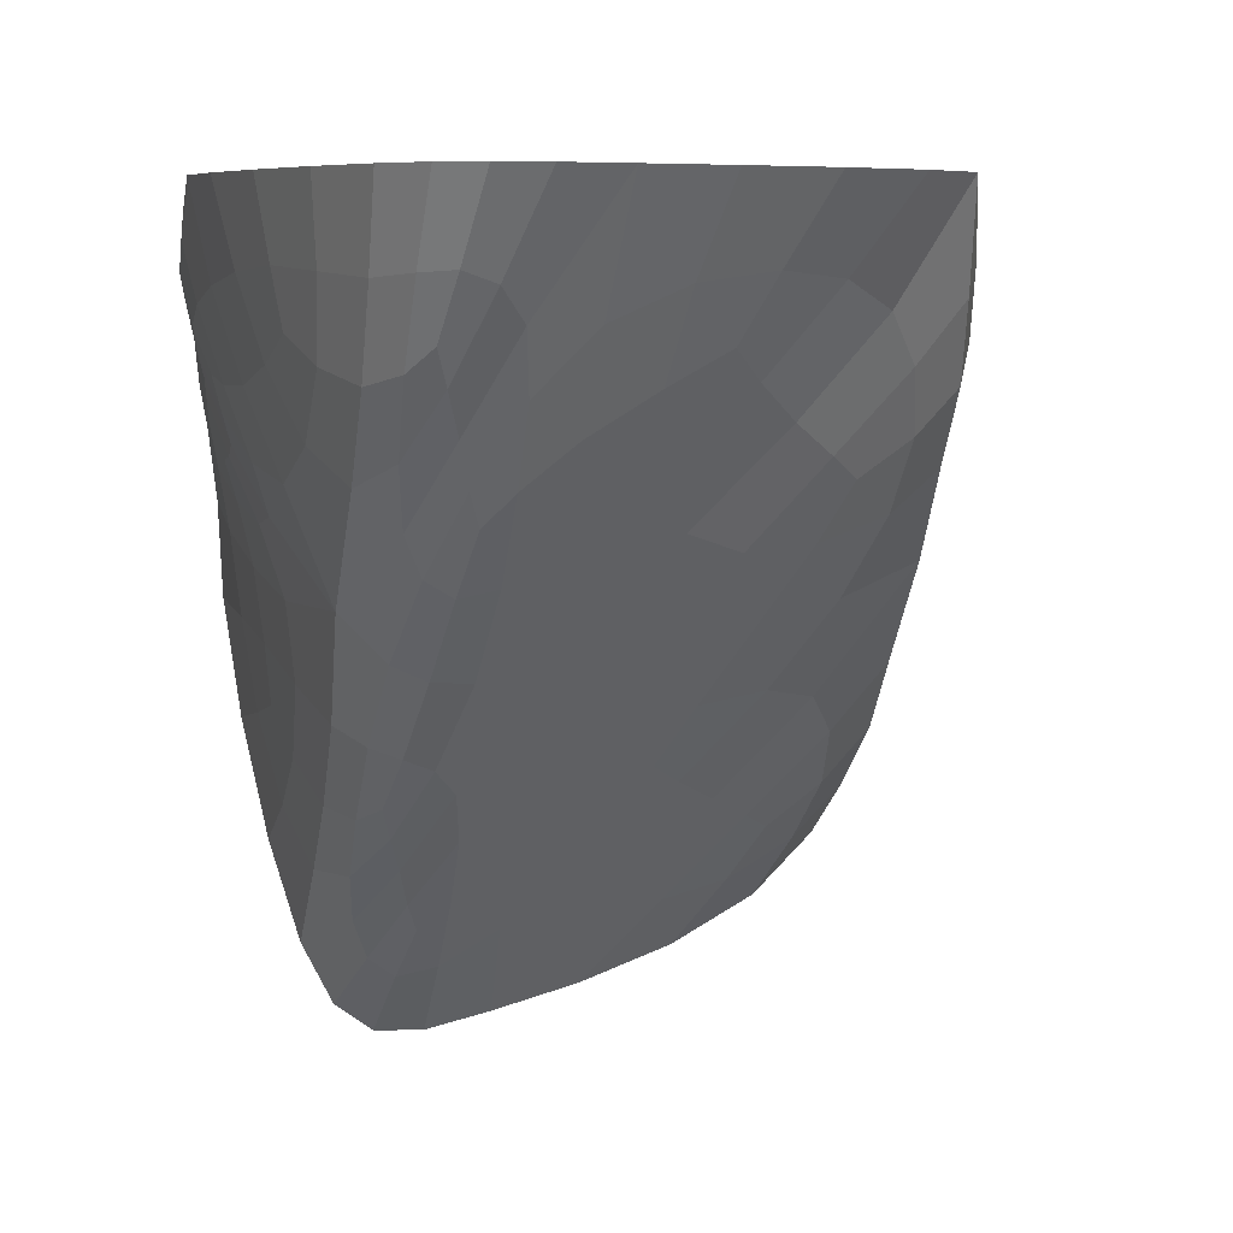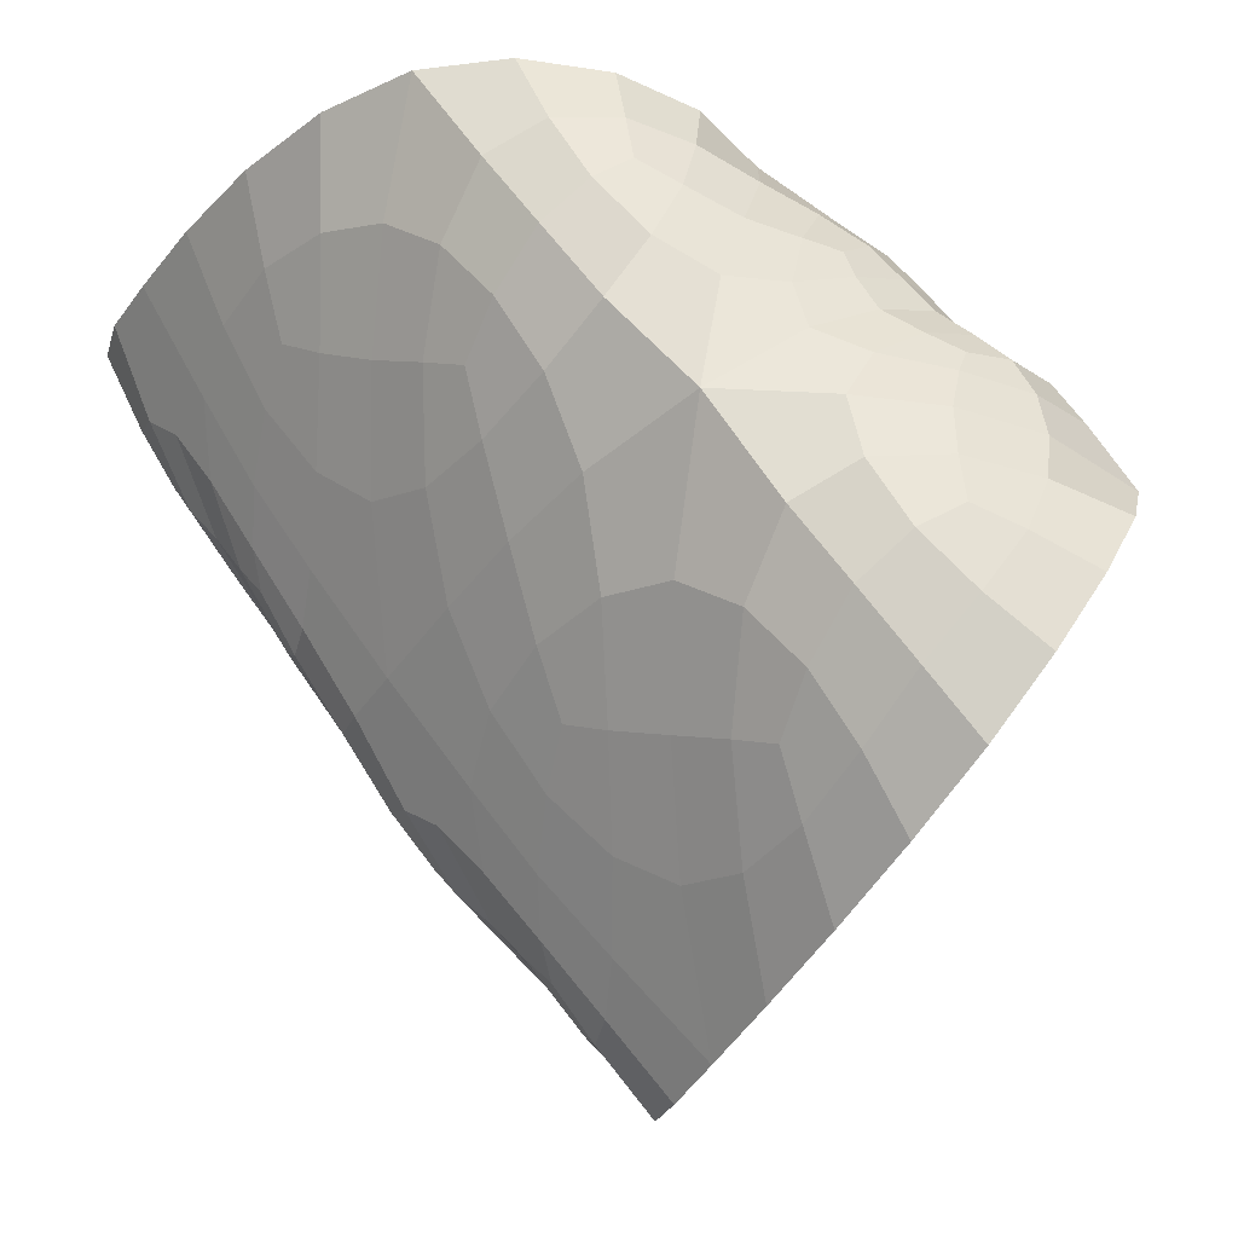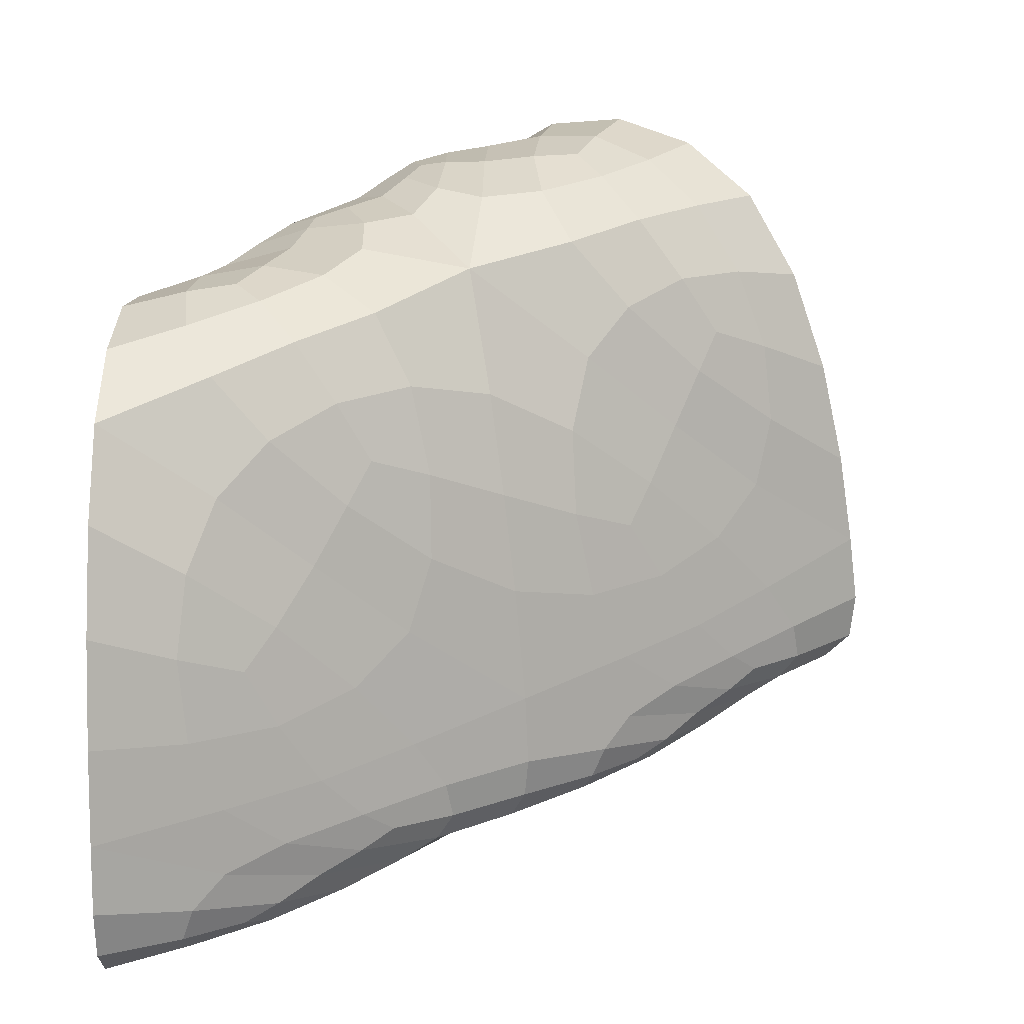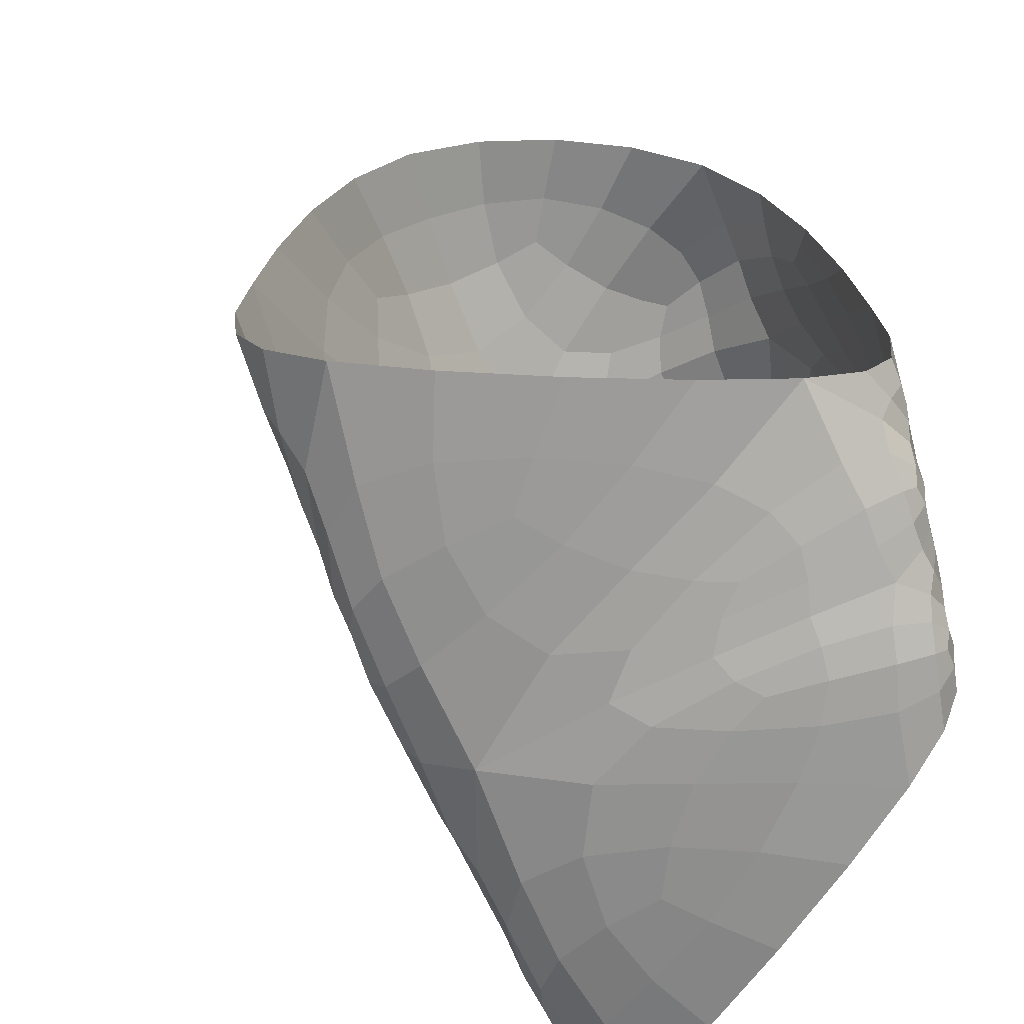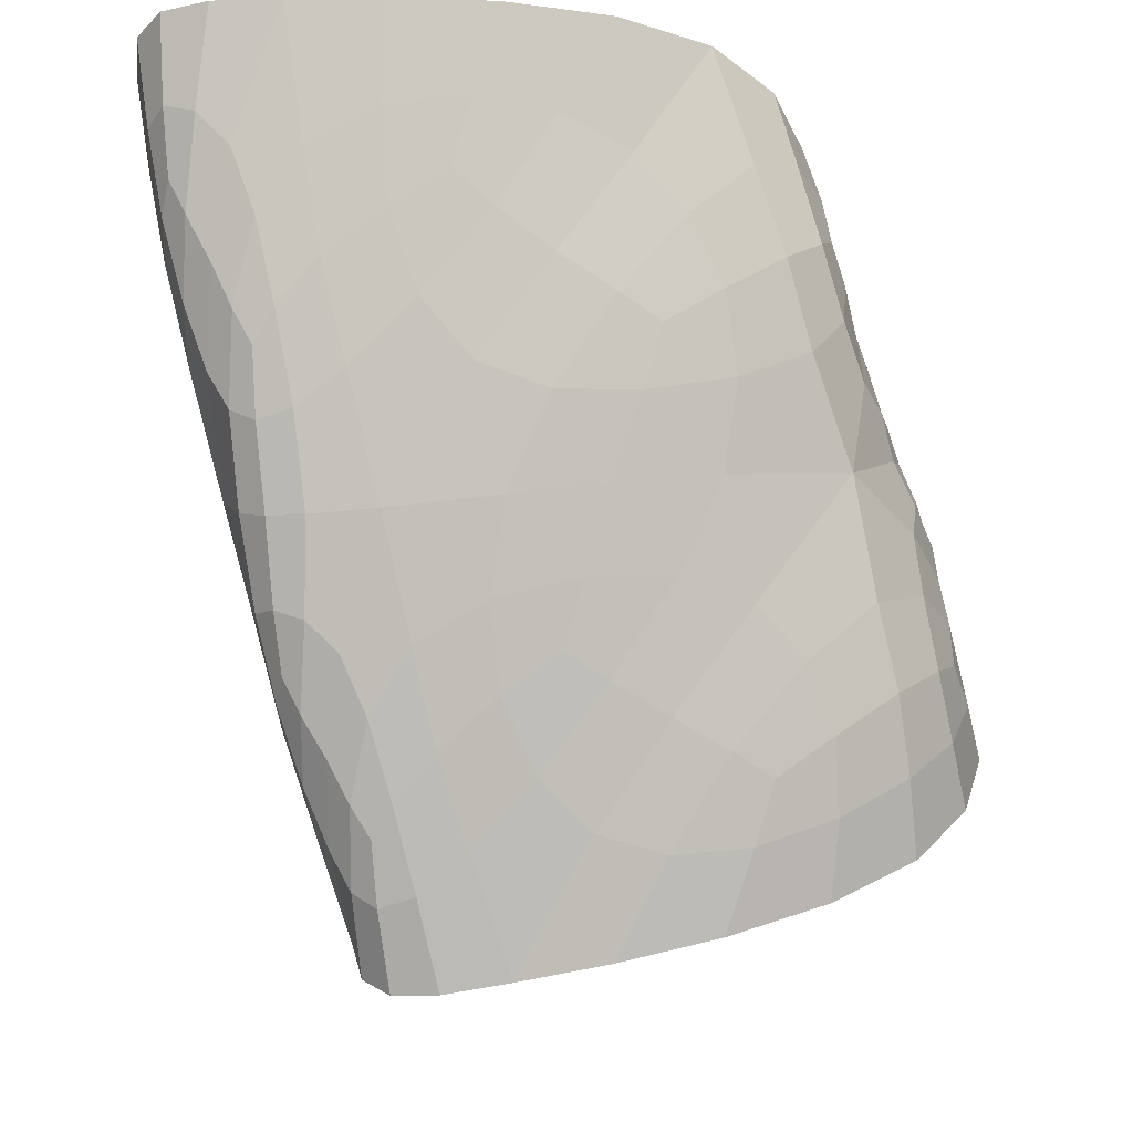
<metadata>
{"format":"obj","ext":"obj","renderer":"f3d","projection":"perspective","resolution":1024,"background":"white","views":[{"elev":7.2,"azim":64.5,"up":"+Z"},{"elev":-33.1,"azim":157.7,"up":"+Z"},{"elev":21.9,"azim":92.1,"up":"+Y"},{"elev":-61.1,"azim":-122.3,"up":"+Y"},{"elev":-31.5,"azim":101.4,"up":"+Z"}]}
</metadata>
<code>
o cave_601_1_Cube.019
v 53.26 6.25 -14.92
v 53.53 1.188 -15.38
v 57.53 5.25 -9
v 51.73 6.25 -12.27
v 51.47 1.188 -11.81
v 53.94 0.1875 -9
v 58.84 1.762 -9
v 51.08 2.763 -11.13
v 55.4 6.074 -12.19
v 56.12 0.5889 -12.25
v 56.53 2.144 -12.75
v 52.11 2.144 -10.04
v 58.06 0.1875 -9
v 54.47 5.25 -9
v 53.92 2.763 -16.06
v 53.16 1.762 -9
v 52.82 5.727 -10.71
v 52.48 0.6615 -10.16
v 53.06 1.075 -14.57
v 52.5 1.038 -13.59
v 51.93 1.075 -12.62
v 51.03 2.125 -11.05
v 51.05 1.675 -11.09
v 51.18 1.375 -11.32
v 52.09 6.7 -12.89
v 52.5 6.85 -13.59
v 52.9 6.7 -14.3
v 56.09 5.843 -11.35
v 56.59 5.715 -10.66
v 57.01 5.516 -9.954
v 55.51 0.7649 -13.21
v 54.98 0.8826 -13.94
v 54.36 1.016 -14.58
v 58.06 4.5 -9
v 58.44 3.581 -9
v 58.69 2.625 -9
v 57.21 1.984 -11.74
v 57.72 1.861 -10.92
v 58.22 1.809 -10.09
v 51.47 5.5 -11.81
v 51.28 4.581 -11.48
v 51.15 3.625 -11.27
v 51.81 2.266 -10.34
v 51.58 2.361 -10.57
v 51.37 2.528 -10.81
v 53.78 6.276 -14.37
v 54.29 6.262 -13.79
v 54.77 6.166 -13.13
v 56.6 1.506 -12.78
v 56.59 1.144 -12.75
v 56.48 0.868 -12.62
v 55.93 5.009 -12.4
v 56.19 4.101 -12.54
v 56.37 3.194 -12.65
v 53.94 4.5 -9
v 53.56 3.581 -9
v 53.31 2.625 -9
v 53.89 5.557 -9.671
v 53.53 5.734 -10.06
v 53.21 5.774 -10.4
v 53.97 2.125 -16.14
v 53.94 1.675 -16.1
v 53.81 1.375 -15.87
v 52.63 6.013 -11.06
v 52.4 6.187 -11.35
v 52.14 6.234 -11.71
v 52.79 0.5069 -9.987
v 53.04 0.3884 -9.771
v 53.4 0.2969 -9.504
v 58.94 1.125 -9
v 58.89 0.675 -9
v 58.62 0.375 -9
v 56.81 5.7 -9
v 56 5.85 -9
v 55.19 5.7 -9
v 54.88 0.075 -9
v 56 0.0375 -9
v 57.12 0.075 -9
v 53.53 5.5 -15.38
v 53.72 4.581 -15.71
v 53.84 3.625 -15.92
v 53.38 0.375 -9
v 53.11 0.675 -9
v 53.06 1.125 -9
v 51.88 0.974 -11.13
v 52.09 0.8416 -10.74
v 52.31 0.7465 -10.47
v 57.76 0.2552 -9.764
v 57.39 0.3357 -10.52
v 56.88 0.4419 -11.27
v 54.67 2.528 -15.16
v 55.25 2.361 -14.45
v 55.82 2.266 -13.71
v 52.85 1.809 -9.28
v 52.61 1.861 -9.502
v 52.39 1.984 -9.731
v 52.59 4.9 -10.44
v 52.42 4.073 -10.27
v 52.27 3.194 -10.14
v 52.04 1.506 -10.01
v 52.05 1.149 -10.01
v 52.17 0.8886 -10.05
v 53.42 6.225 -10.96
v 54.02 6.402 -11.25
v 54.62 6.384 -11.6
v 54.82 0.5242 -11.65
v 53.91 0.5204 -11.14
v 53.12 0.5574 -10.63
v 54.45 0.2031 -9.862
v 54.99 0.2726 -10.61
v 55.56 0.3873 -11.33
v 57.49 4.541 -10.03
v 57.31 3.823 -10.86
v 57.02 3.053 -11.69
v 54.76 5.893 -9.786
v 55.03 6.153 -10.46
v 55.27 6.218 -11.16
v 58.3 1.191 -10.09
v 57.78 0.9038 -10.88
v 57.16 0.7248 -11.58
v 51.45 1.257 -10.97
v 51.55 1.401 -10.56
v 51.75 1.647 -10.29
v 51.5 3.597 -10.96
v 51.87 4.334 -10.86
v 52.28 5.038 -10.78
v 52.58 3.053 -9.778
v 53.02 3.824 -9.564
v 53.56 4.543 -9.347
v 52.45 0.7506 -9.778
v 52.55 0.9103 -9.514
v 52.77 1.191 -9.28
v 55.88 1.647 -13.76
v 55.29 1.402 -14.45
v 54.6 1.259 -14.98
v 54.4 6.502 -12.26
v 53.58 6.653 -12.24
v 52.73 6.609 -12.24
v 55.24 5.152 -13.31
v 54.93 4.362 -14.17
v 54.53 3.597 -15.01
v 54.75 0.6711 -12.32
v 53.68 0.7726 -12.16
v 52.63 0.9193 -11.97
v 53.93 0.3595 -10.57
v 54.77 0.412 -11.23
v 54.37 0.3165 -10.64
v 53.87 0.2708 -10.01
v 53.48 0.3517 -10.2
v 53.28 0.4525 -10.42
v 53.97 0.4245 -10.86
v 57.87 3.022 -10.27
v 57.4 2.65 -11.22
v 57.62 3.355 -10.54
v 57.85 3.954 -9.79
v 58.12 3.253 -9.72
v 58.26 2.492 -9.804
v 57.83 2.465 -10.56
v 55.93 6.058 -10.06
v 55.81 6.114 -10.85
v 55.54 6.121 -10.26
v 55.34 5.954 -9.637
v 55.97 5.994 -9.598
v 56.57 5.854 -9.683
v 56.26 5.996 -10.32
v 58.14 0.5949 -10.22
v 57.47 0.5724 -11.06
v 58.01 0.7264 -10.52
v 58.49 0.9167 -9.804
v 58.49 0.6224 -9.703
v 58.25 0.4062 -9.723
v 57.87 0.4634 -10.42
v 51.77 1.093 -10.38
v 51.81 1.387 -10.21
v 51.65 1.224 -10.46
v 51.63 1.094 -10.78
v 51.82 0.9673 -10.51
v 52 0.9004 -10.28
v 51.87 1.114 -10.2
v 51.94 3.522 -10.55
v 52.25 4.452 -10.59
v 51.91 3.862 -10.68
v 51.6 3.179 -10.76
v 51.77 2.965 -10.55
v 51.99 2.962 -10.35
v 52.14 3.745 -10.44
v 53.03 3.022 -9.342
v 53.46 3.954 -9.221
v 53.03 3.355 -9.427
v 52.66 2.65 -9.603
v 52.82 2.465 -9.41
v 53.05 2.492 -9.208
v 53.25 3.253 -9.19
v 52.77 0.6035 -9.376
v 52.82 0.9167 -9.208
v 52.65 0.7329 -9.428
v 52.61 0.5983 -9.672
v 52.81 0.4829 -9.502
v 53.08 0.4167 -9.267
v 52.89 0.625 -9.202
v 55.72 1.099 -13.86
v 54.96 1.104 -14.53
v 55.54 1.227 -14.14
v 56.09 1.387 -13.52
v 56.12 1.112 -13.41
v 55.95 0.8953 -13.32
v 55.45 0.979 -13.98
v 53.56 6.732 -13.17
v 52.86 6.746 -12.78
v 53.6 6.718 -12.74
v 54.29 6.541 -12.83
v 53.94 6.606 -13.42
v 53.46 6.656 -13.89
v 53.11 6.809 -13.35
v 55.5 3.53 -13.74
v 54.93 3.179 -14.62
v 55.25 3.881 -13.93
v 55.58 4.527 -13.17
v 55.82 3.764 -13.22
v 55.91 2.962 -13.39
v 55.41 2.965 -14.06
v 53.23 0.6859 -11.31
v 52.57 0.8438 -11.43
v 53.45 0.7202 -11.65
v 54.29 0.6203 -11.75
v 53.59 0.6094 -11.26
v 52.88 0.6504 -10.81
v 52.66 0.7423 -11.04
v 56.18 0.1865 -10.18
v 56.25 0.3224 -11
v 56.75 0.2384 -10.4
v 57 0.1562 -9.723
v 56.12 0.1161 -9.688
v 55.23 0.1417 -9.744
v 55.66 0.2202 -10.43
v 56.79 4.651 -11.36
v 56.76 3.679 -11.89
v 56.55 4.433 -11.87
v 56.34 5.218 -11.69
v 56.76 5.19 -11.05
v 57.14 4.958 -10.47
v 57.03 4.305 -11.15
v 54.21 6.231 -10.61
v 54.72 6.318 -11.14
v 54.17 6.327 -10.92
v 53.65 6.155 -10.65
v 53.91 6.087 -10.33
v 54.28 5.969 -10.03
v 54.56 6.218 -10.57
v 57.42 1.207 -11.55
v 57.06 0.912 -11.93
v 57.07 1.162 -12.09
v 57.11 1.504 -12.02
v 57.58 1.433 -11.28
v 57.98 1.346 -10.61
v 57.58 1.06 -11.26
v 51.36 1.709 -10.69
v 51.62 1.817 -10.43
v 51.44 1.933 -10.62
v 51.24 2.033 -10.83
v 51.22 1.675 -10.86
v 51.3 1.433 -10.95
v 51.44 1.558 -10.64
v 51.79 5.146 -11.19
v 52.19 5.457 -11
v 52.01 5.671 -11.25
v 51.76 5.646 -11.52
v 51.56 4.922 -11.31
v 51.48 4.208 -11.13
v 51.82 4.812 -11.04
v 52.95 4.649 -9.917
v 53.44 4.969 -9.616
v 53.19 5.187 -9.937
v 52.9 5.155 -10.22
v 52.71 4.417 -10.07
v 52.6 3.679 -9.931
v 52.98 4.308 -9.745
v 52.36 1.209 -9.669
v 52.64 1.346 -9.416
v 52.45 1.433 -9.594
v 52.25 1.504 -9.797
v 52.22 1.166 -9.82
v 52.3 0.9275 -9.821
v 52.44 1.064 -9.6
v 54.87 1.709 -15.05
v 54.46 1.433 -15.34
v 54.47 1.675 -15.52
v 54.53 2.033 -15.46
v 55.05 1.933 -14.81
v 55.52 1.817 -14.21
v 55.05 1.558 -14.79
v 53.37 6.558 -11.59
v 52.76 6.542 -11.82
v 52.92 6.478 -11.48
v 53.16 6.353 -11.21
v 53.7 6.511 -11.46
v 54.16 6.527 -11.81
v 53.48 6.621 -11.85
v 54.4 5.161 -14.57
v 54.28 4.208 -15.15
v 54.12 4.924 -15.07
v 53.98 5.656 -14.79
v 54.42 5.706 -14.22
v 54.84 5.541 -13.69
v 54.64 4.833 -14.4
v 53.82 0.8601 -13.3
v 52.87 0.9333 -12.68
v 53.26 0.9313 -13.44
v 53.78 0.9583 -14.14
v 54.37 0.8478 -13.65
v 54.74 0.7495 -12.99
v 53.8 0.8165 -12.79
f 146 147 145 151
f 148 149 145 147
f 150 151 145 149
f 10 111 146 106
f 111 110 147 146
f 106 146 151 107
f 6 69 148 109
f 69 68 149 148
f 109 148 147 110
f 18 108 150 67
f 108 107 151 150
f 67 150 149 68
f 153 154 152 158
f 155 156 152 154
f 157 158 152 156
f 11 114 153 37
f 114 113 154 153
f 37 153 158 38
f 3 34 155 112
f 34 35 156 155
f 112 155 154 113
f 7 39 157 36
f 39 38 158 157
f 36 157 156 35
f 160 161 159 165
f 162 163 159 161
f 164 165 159 163
f 9 117 160 28
f 117 116 161 160
f 28 160 165 29
f 14 75 162 115
f 75 74 163 162
f 115 162 161 116
f 3 30 164 73
f 30 29 165 164
f 73 164 163 74
f 167 168 166 172
f 169 170 166 168
f 171 172 166 170
f 10 120 167 90
f 120 119 168 167
f 90 167 172 89
f 7 70 169 118
f 70 71 170 169
f 118 169 168 119
f 13 88 171 72
f 88 89 172 171
f 72 171 170 71
f 174 175 173 179
f 176 177 173 175
f 178 179 173 177
f 12 123 174 100
f 123 122 175 174
f 100 174 179 101
f 5 85 176 121
f 85 86 177 176
f 121 176 175 122
f 18 102 178 87
f 102 101 179 178
f 87 178 177 86
f 181 182 180 186
f 183 184 180 182
f 185 186 180 184
f 17 126 181 97
f 126 125 182 181
f 97 181 186 98
f 8 45 183 124
f 45 44 184 183
f 124 183 182 125
f 12 99 185 43
f 99 98 186 185
f 43 185 184 44
f 188 189 187 193
f 190 191 187 189
f 192 193 187 191
f 14 129 188 55
f 129 128 189 188
f 55 188 193 56
f 12 96 190 127
f 96 95 191 190
f 127 190 189 128
f 16 57 192 94
f 57 56 193 192
f 94 192 191 95
f 195 196 194 200
f 197 198 194 196
f 199 200 194 198
f 16 132 195 84
f 132 131 196 195
f 84 195 200 83
f 18 67 197 130
f 67 68 198 197
f 130 197 196 131
f 6 82 199 69
f 82 83 200 199
f 69 199 198 68
f 202 203 201 207
f 204 205 201 203
f 206 207 201 205
f 2 135 202 33
f 135 134 203 202
f 33 202 207 32
f 11 49 204 133
f 49 50 205 204
f 133 204 203 134
f 10 31 206 51
f 31 32 207 206
f 51 206 205 50
f 209 210 208 214
f 211 212 208 210
f 213 214 208 212
f 4 138 209 25
f 138 137 210 209
f 25 209 214 26
f 9 48 211 136
f 48 47 212 211
f 136 211 210 137
f 1 27 213 46
f 27 26 214 213
f 46 213 212 47
f 216 217 215 221
f 218 219 215 217
f 220 221 215 219
f 15 141 216 91
f 141 140 217 216
f 91 216 221 92
f 9 52 218 139
f 52 53 219 218
f 139 218 217 140
f 11 93 220 54
f 93 92 221 220
f 54 220 219 53
f 223 224 222 228
f 225 226 222 224
f 227 228 222 226
f 5 144 223 85
f 144 143 224 223
f 85 223 228 86
f 10 106 225 142
f 106 107 226 225
f 142 225 224 143
f 18 87 227 108
f 87 86 228 227
f 108 227 226 107
f 230 231 229 235
f 232 233 229 231
f 234 235 229 233
f 10 90 230 111
f 90 89 231 230
f 111 230 235 110
f 13 78 232 88
f 78 77 233 232
f 88 232 231 89
f 6 109 234 76
f 109 110 235 234
f 76 234 233 77
f 237 238 236 242
f 239 240 236 238
f 241 242 236 240
f 11 54 237 114
f 54 53 238 237
f 114 237 242 113
f 9 28 239 52
f 28 29 240 239
f 52 239 238 53
f 3 112 241 30
f 112 113 242 241
f 30 241 240 29
f 244 245 243 249
f 246 247 243 245
f 248 249 243 247
f 9 105 244 117
f 105 104 245 244
f 117 244 249 116
f 17 60 246 103
f 60 59 247 246
f 103 246 245 104
f 14 115 248 58
f 115 116 249 248
f 58 248 247 59
f 251 252 250 256
f 253 254 250 252
f 255 256 250 254
f 10 51 251 120
f 51 50 252 251
f 120 251 256 119
f 11 37 253 49
f 37 38 254 253
f 49 253 252 50
f 7 118 255 39
f 118 119 256 255
f 39 255 254 38
f 258 259 257 263
f 260 261 257 259
f 262 263 257 261
f 12 43 258 123
f 43 44 259 258
f 123 258 263 122
f 8 22 260 45
f 22 23 261 260
f 45 260 259 44
f 5 121 262 24
f 121 122 263 262
f 24 262 261 23
f 265 266 264 270
f 267 268 264 266
f 269 270 264 268
f 17 64 265 126
f 64 65 266 265
f 126 265 270 125
f 4 40 267 66
f 40 41 268 267
f 66 267 266 65
f 8 124 269 42
f 124 125 270 269
f 42 269 268 41
f 272 273 271 277
f 274 275 271 273
f 276 277 271 275
f 14 58 272 129
f 58 59 273 272
f 129 272 277 128
f 17 97 274 60
f 97 98 275 274
f 60 274 273 59
f 12 127 276 99
f 127 128 277 276
f 99 276 275 98
f 279 280 278 284
f 281 282 278 280
f 283 284 278 282
f 16 94 279 132
f 94 95 280 279
f 132 279 284 131
f 12 100 281 96
f 100 101 282 281
f 96 281 280 95
f 18 130 283 102
f 130 131 284 283
f 102 283 282 101
f 286 287 285 291
f 288 289 285 287
f 290 291 285 289
f 2 63 286 135
f 63 62 287 286
f 135 286 291 134
f 15 91 288 61
f 91 92 289 288
f 61 288 287 62
f 11 133 290 93
f 133 134 291 290
f 93 290 289 92
f 293 294 292 298
f 295 296 292 294
f 297 298 292 296
f 4 66 293 138
f 66 65 294 293
f 138 293 298 137
f 17 103 295 64
f 103 104 296 295
f 64 295 294 65
f 9 136 297 105
f 136 137 298 297
f 105 297 296 104
f 300 301 299 305
f 302 303 299 301
f 304 305 299 303
f 15 81 300 141
f 81 80 301 300
f 141 300 305 140
f 1 46 302 79
f 46 47 303 302
f 79 302 301 80
f 9 139 304 48
f 139 140 305 304
f 48 304 303 47
f 307 308 306 312
f 309 310 306 308
f 311 312 306 310
f 5 21 307 144
f 21 20 308 307
f 144 307 312 143
f 2 33 309 19
f 33 32 310 309
f 19 309 308 20
f 10 142 311 31
f 142 143 312 311
f 31 311 310 32

</code>
